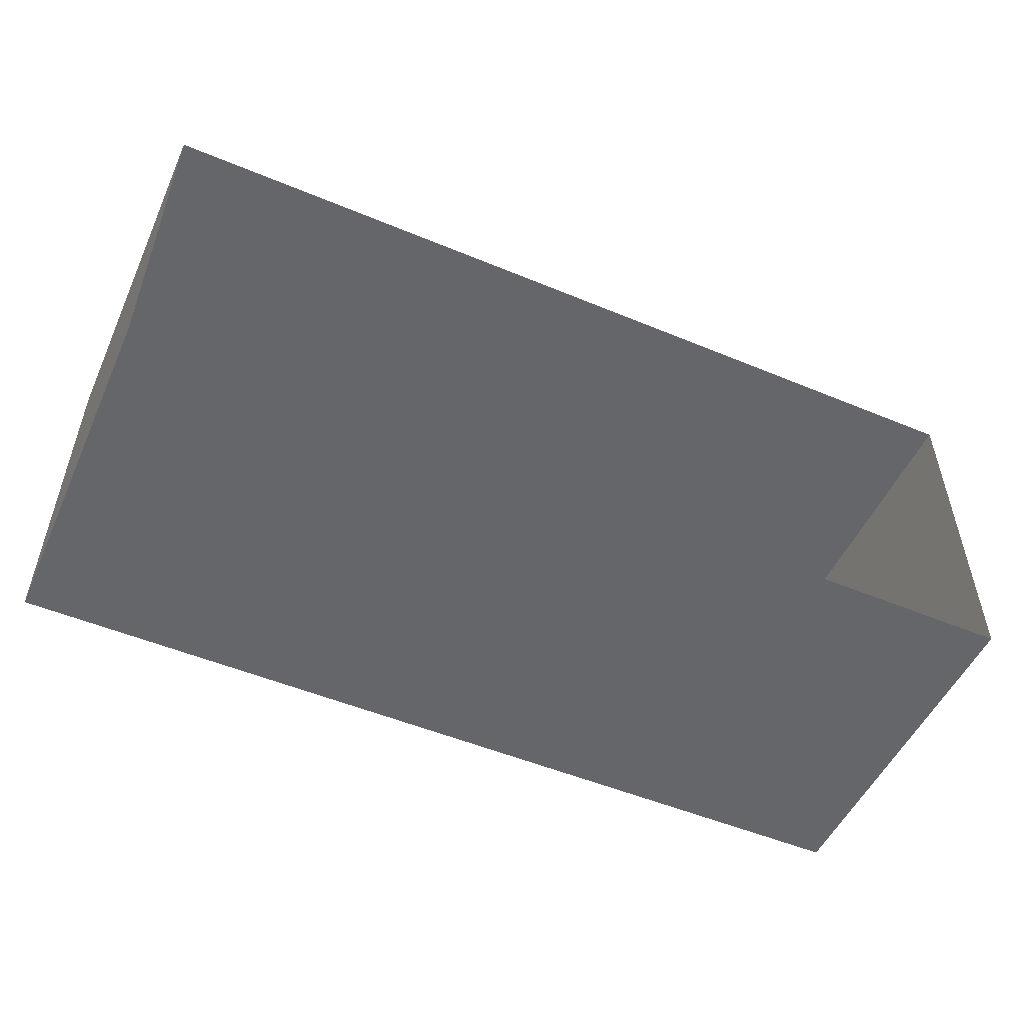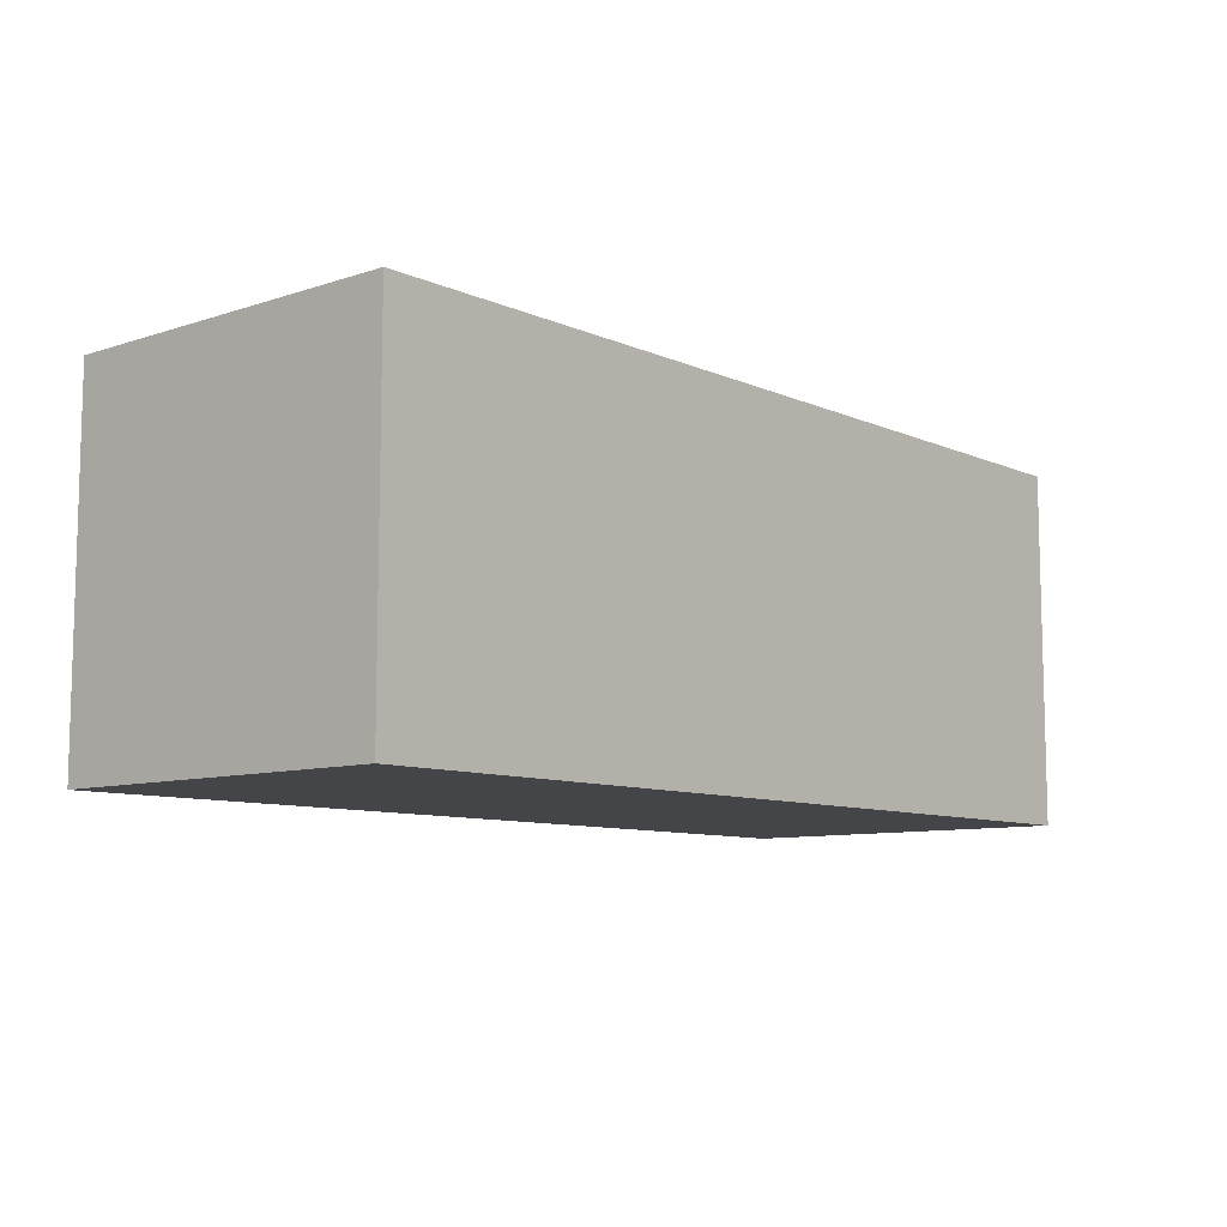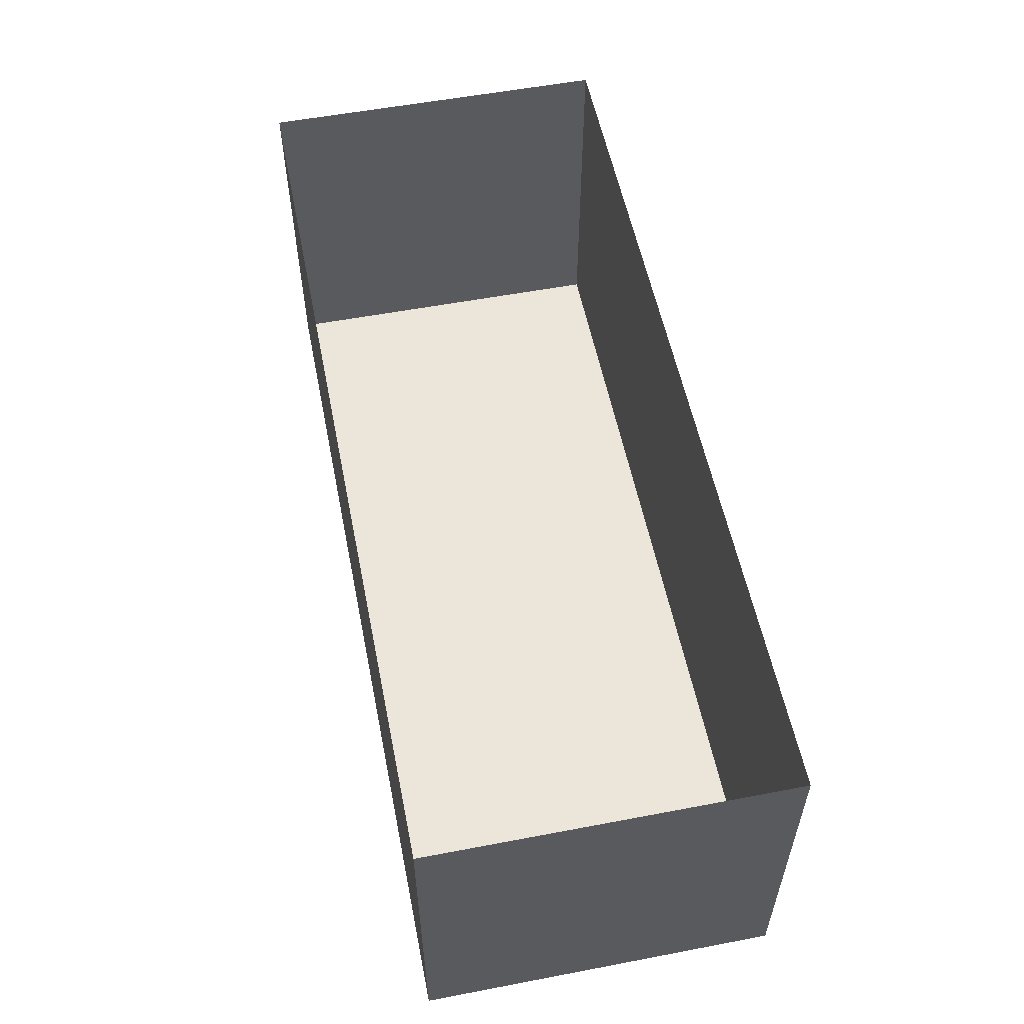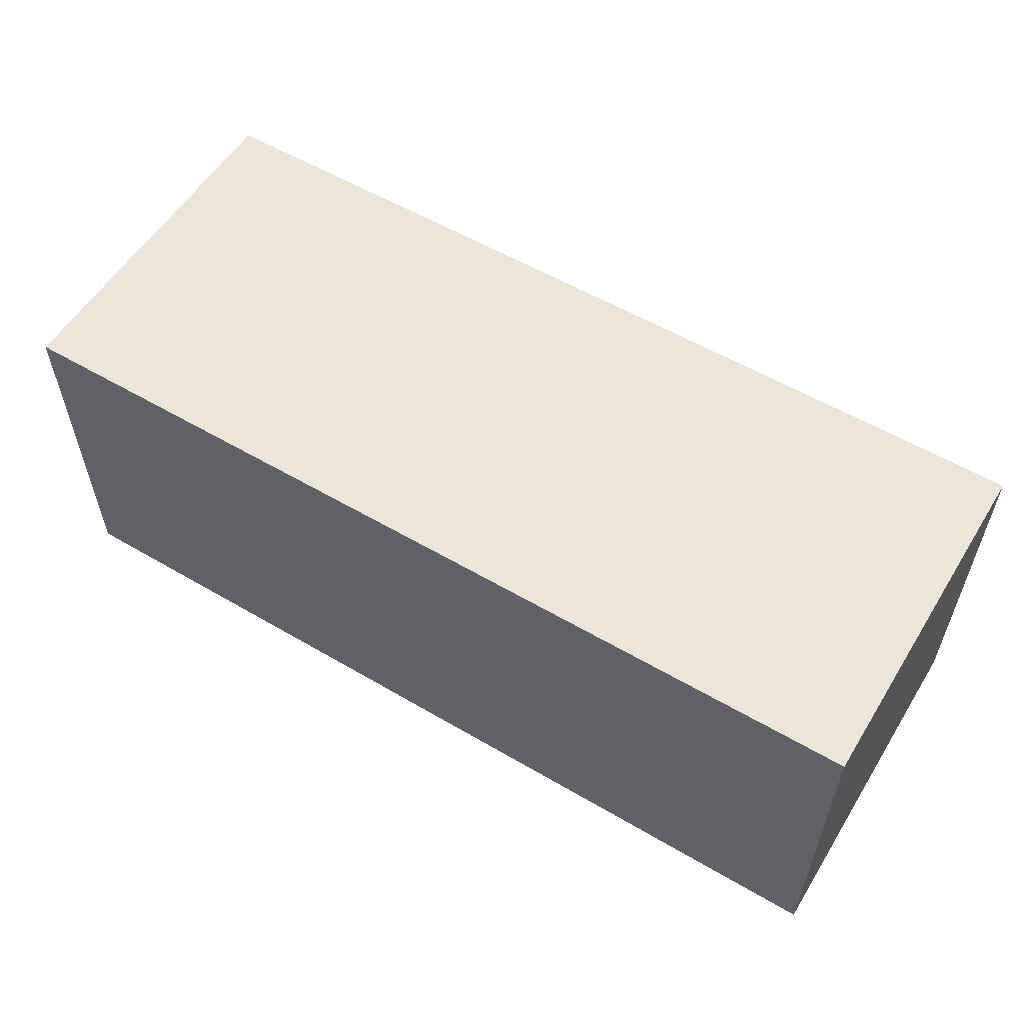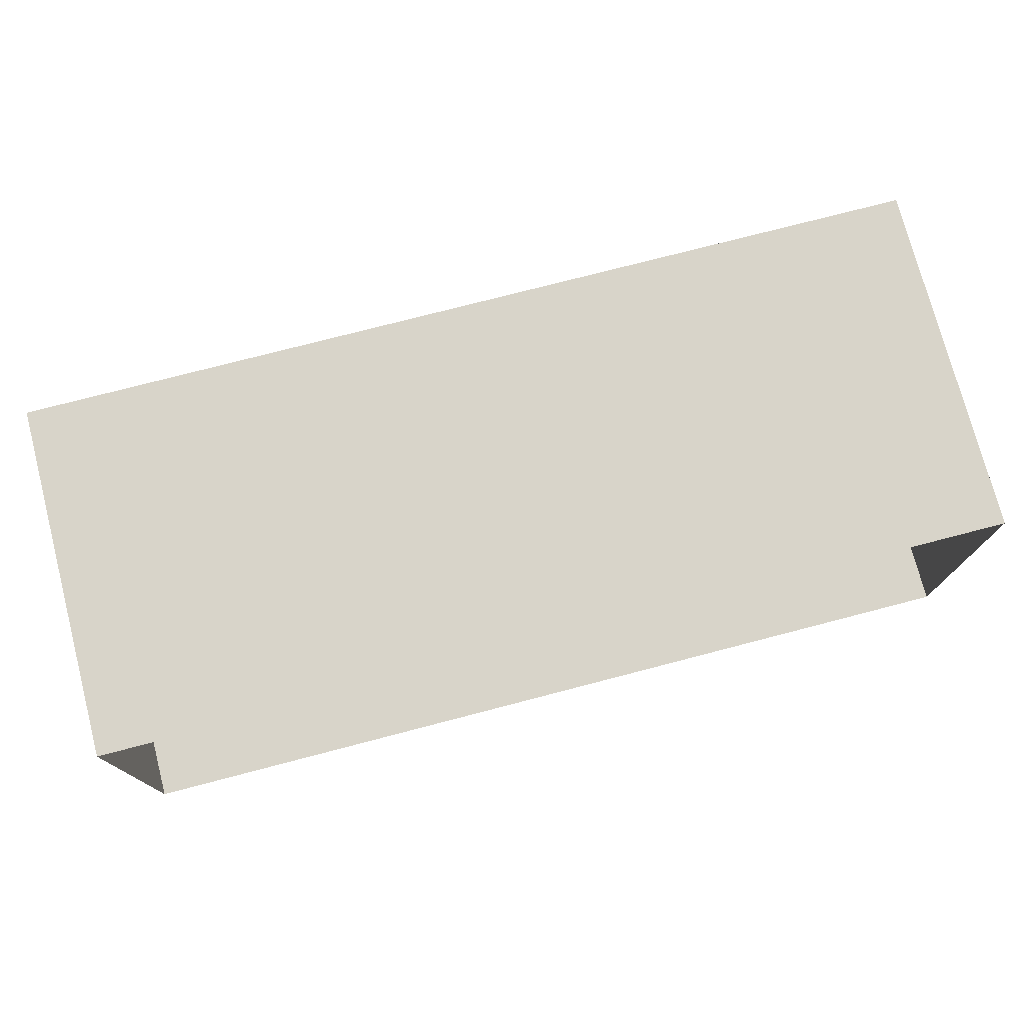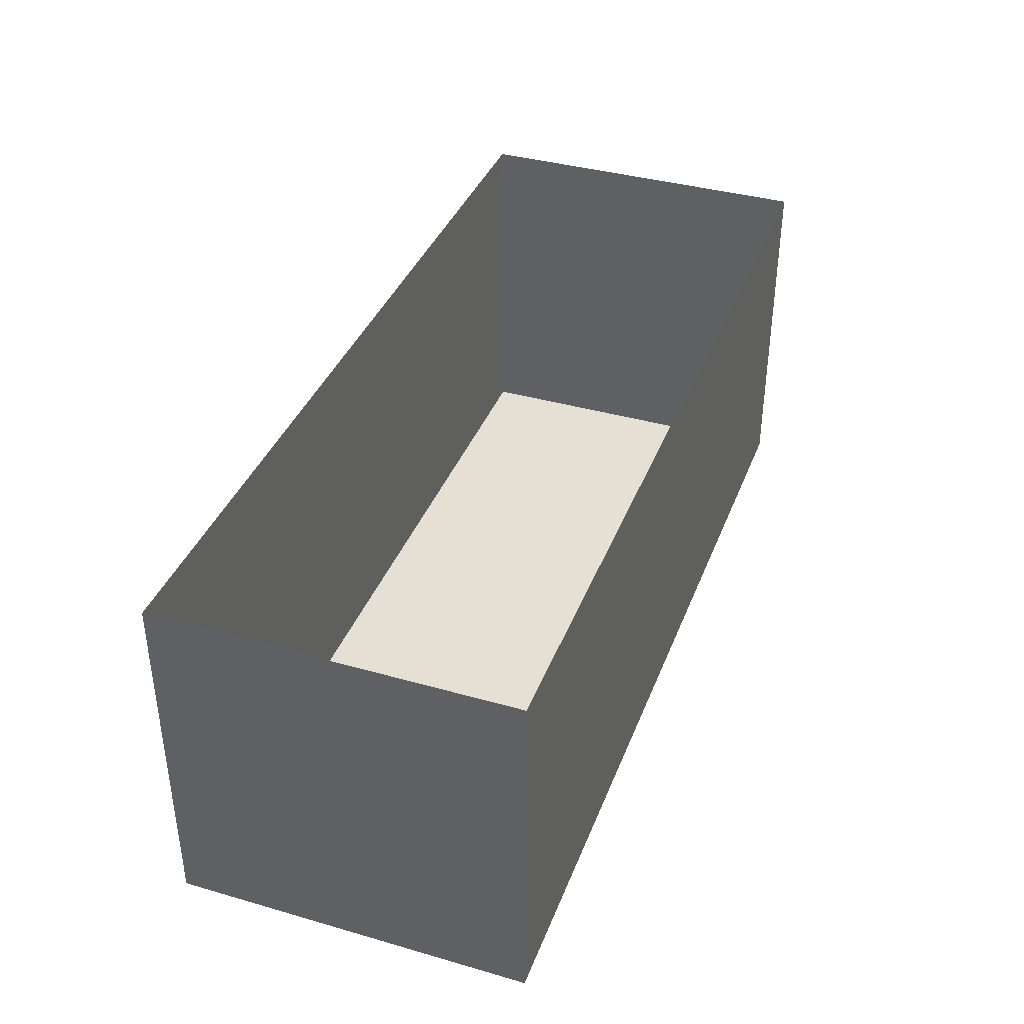
<metadata>
{"format":"obj","ext":"obj","renderer":"f3d","projection":"perspective","resolution":1024,"background":"white","views":[{"elev":-51.8,"azim":-24.2,"up":"+Y"},{"elev":-9.0,"azim":130.9,"up":"+Z"},{"elev":55.8,"azim":-101.3,"up":"+Z"},{"elev":56.5,"azim":-148.5,"up":"+Y"},{"elev":75.6,"azim":-14.6,"up":"+Y"},{"elev":38.2,"azim":-70.1,"up":"+Z"}]}
</metadata>
<code>
o room_floor_Cube
v -12.27 5.347 18.65
v -12.27 17.15 18.65
v -12.27 5.347 6.851
v -12.27 17.15 6.851
v 18.01 5.347 18.65
v 18.01 17.15 18.65
v 18.01 5.347 6.851
v 18.01 17.15 6.851
f 2 3 1
f 4 7 3
f 8 5 7
f 7 1 3
f 4 6 8
f 2 4 3
f 4 8 7
f 8 6 5
f 7 5 1
f 4 2 6

</code>
